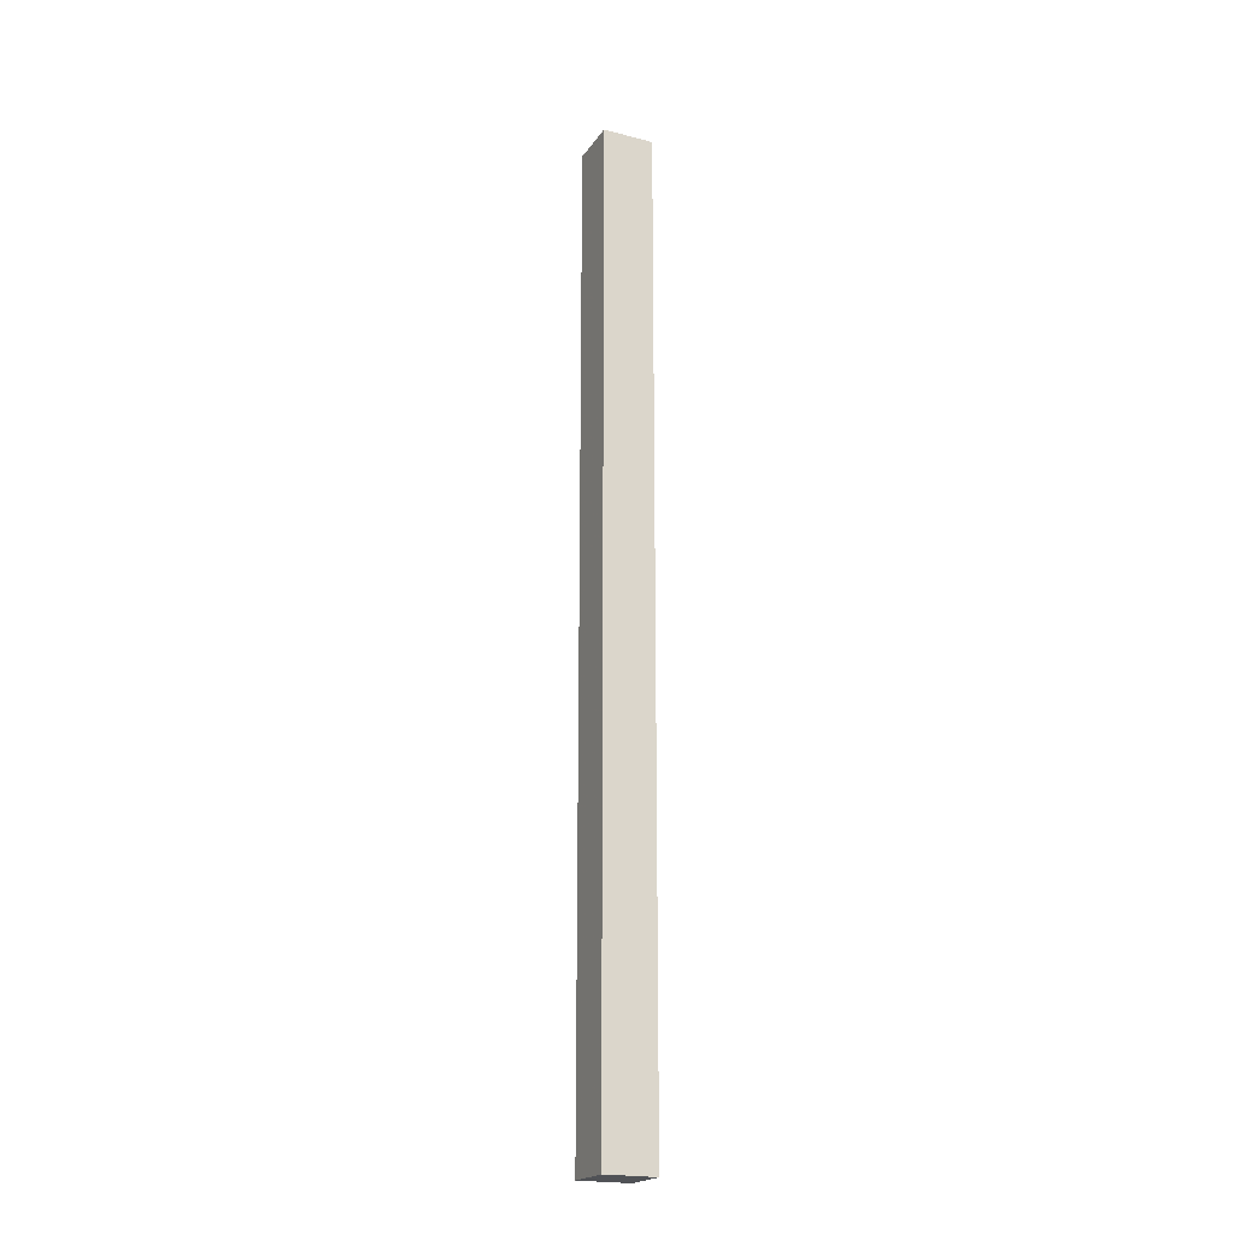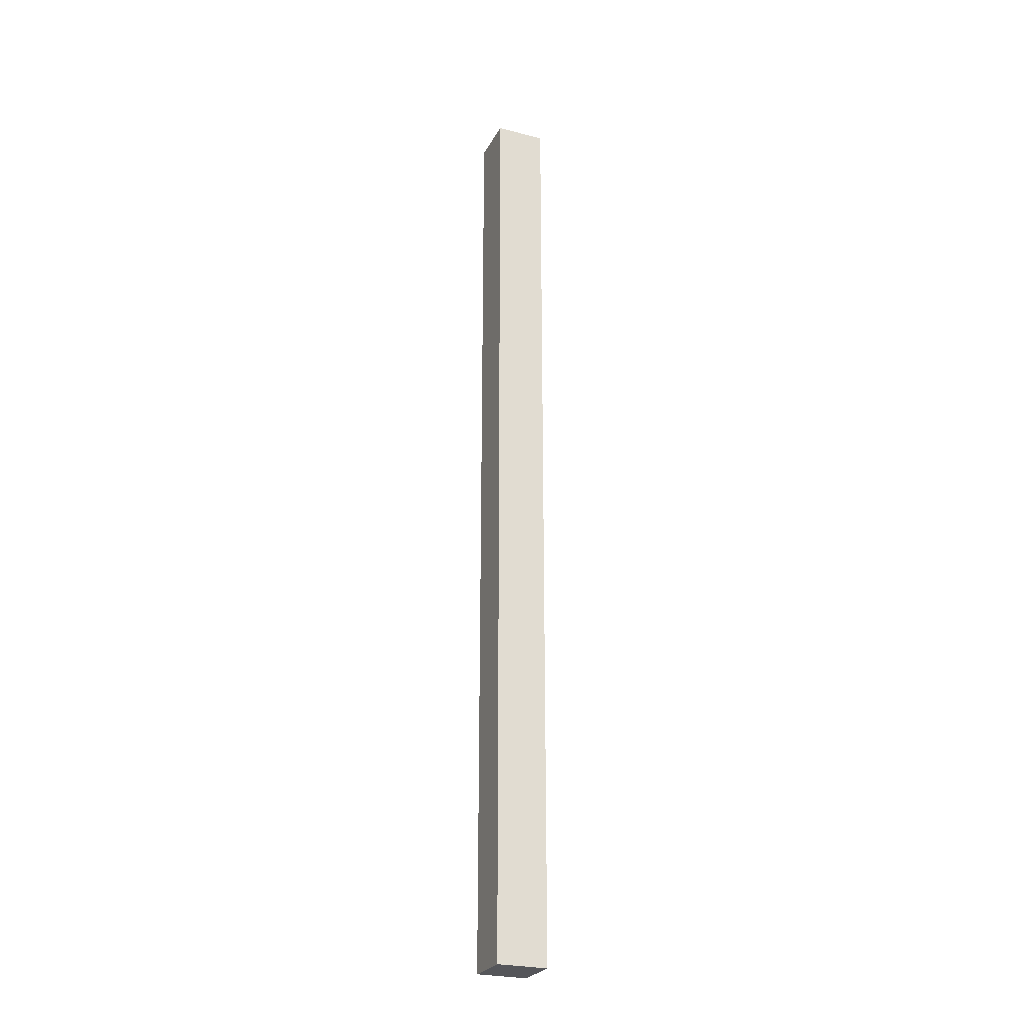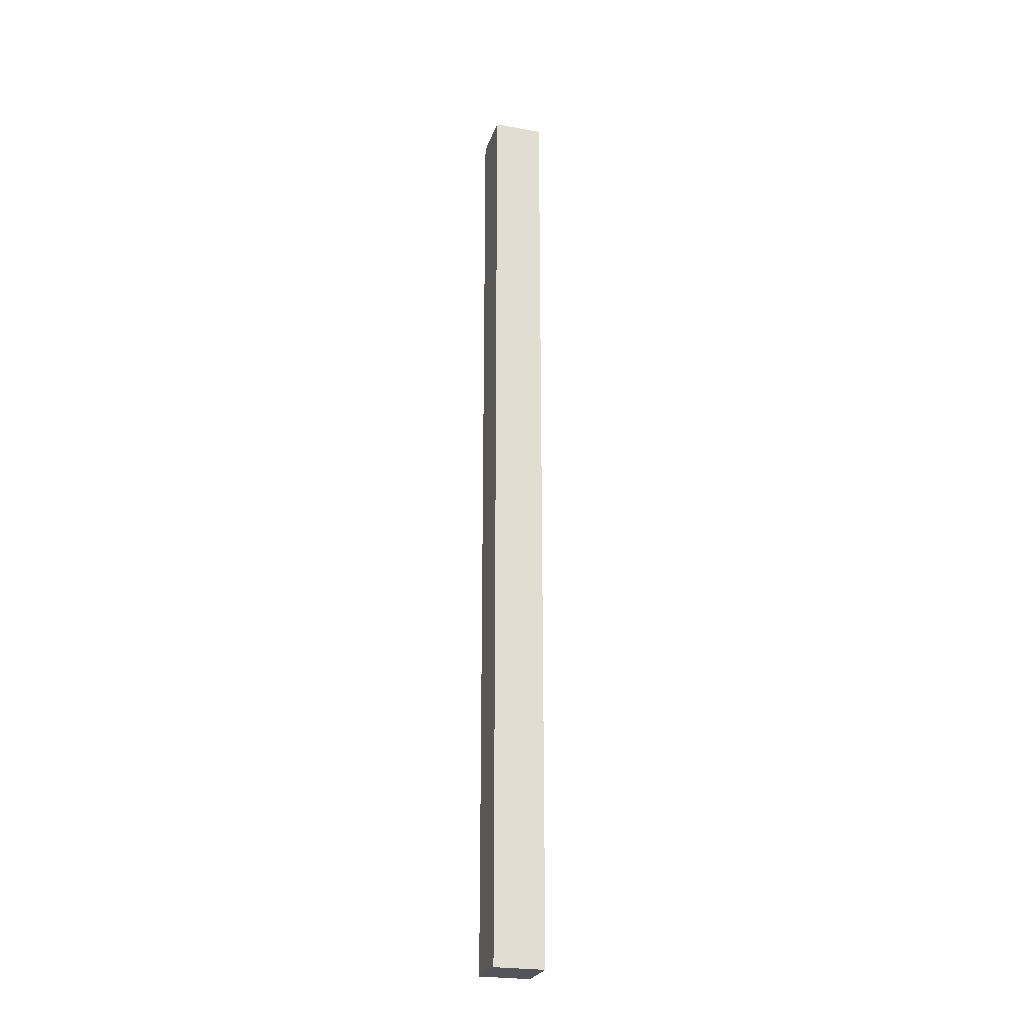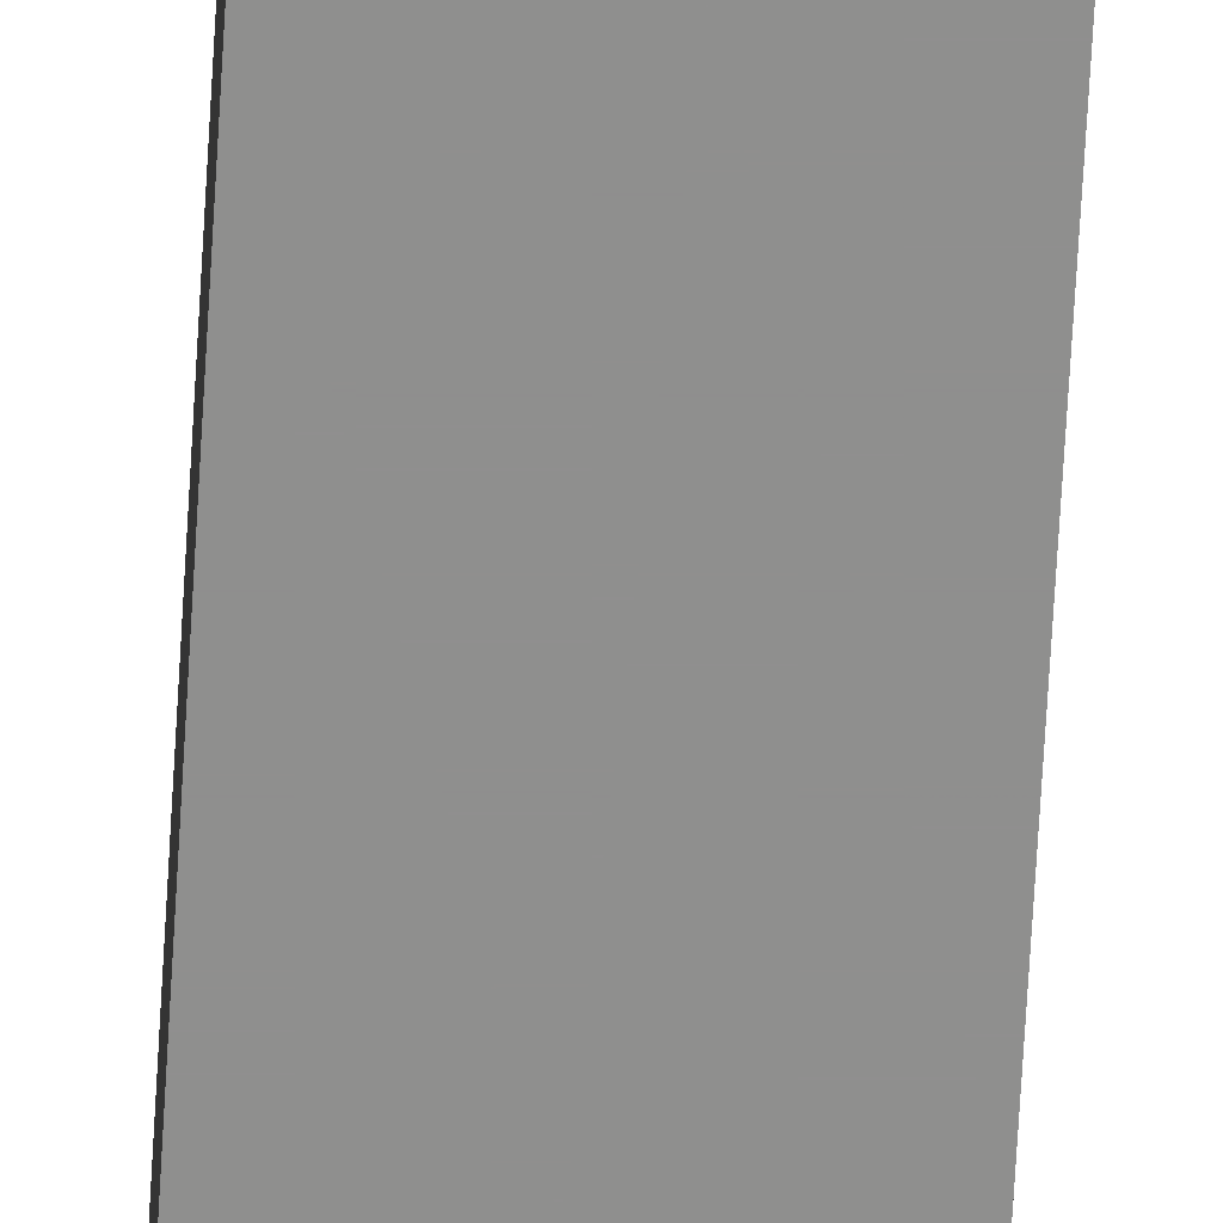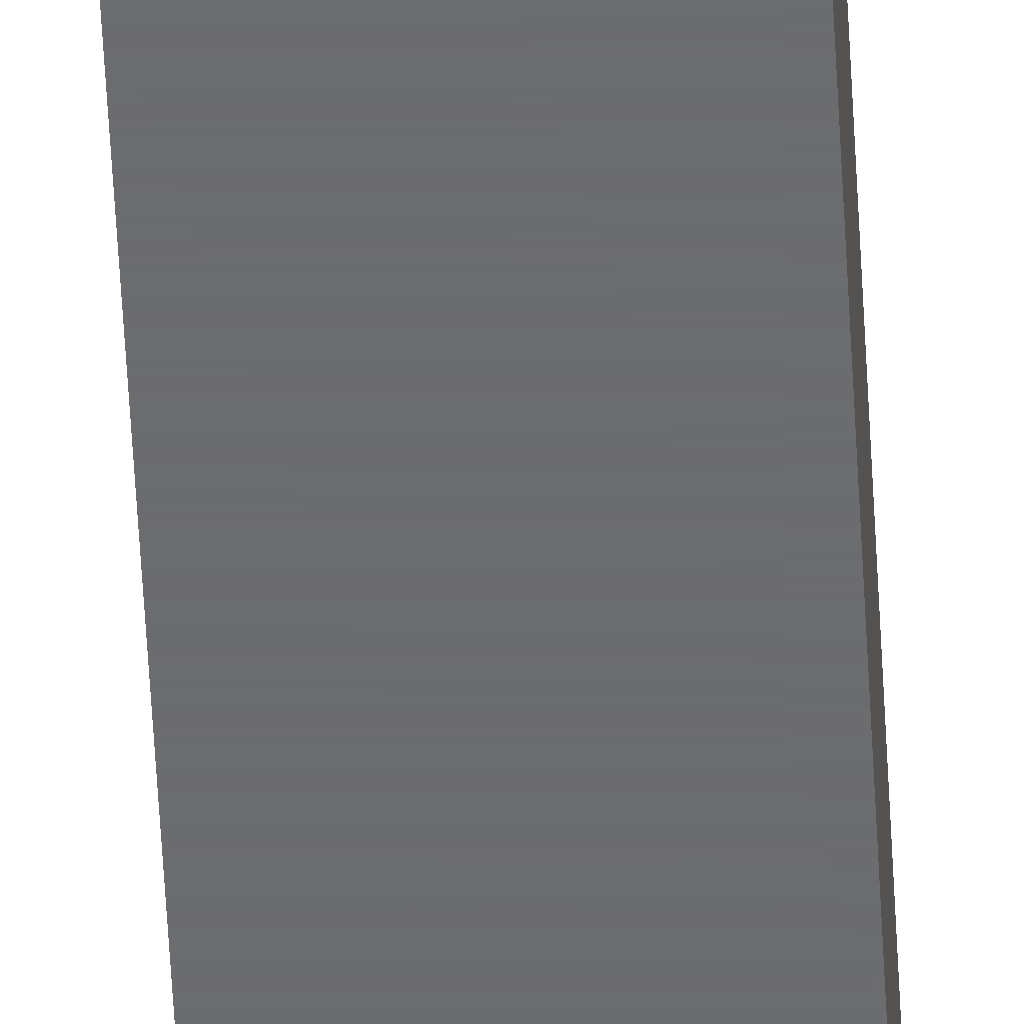
<metadata>
{"format":"obj","ext":"obj","renderer":"f3d","projection":"perspective","resolution":1024,"background":"white","views":[{"elev":-20.8,"azim":-24.9,"up":"+Z"},{"elev":-25.9,"azim":-22.6,"up":"+Z"},{"elev":-24.8,"azim":-106.2,"up":"+Z"},{"elev":-65.2,"azim":-3.2,"up":"+Y"},{"elev":-53.8,"azim":-177.1,"up":"+Y"}]}
</metadata>
<code>
v -10 9 -19
v -9 9 -19
v -10 10 -19
v -9 10 -19
v -10 9 0
v -9 9 0
v -10 10 0
v -9 10 0
f 1 3 4
f 4 2 1
f 5 6 8
f 8 7 5
f 1 2 6
f 6 5 1
f 2 4 8
f 8 6 2
f 4 3 7
f 7 8 4
f 3 1 5
f 5 7 3

</code>
